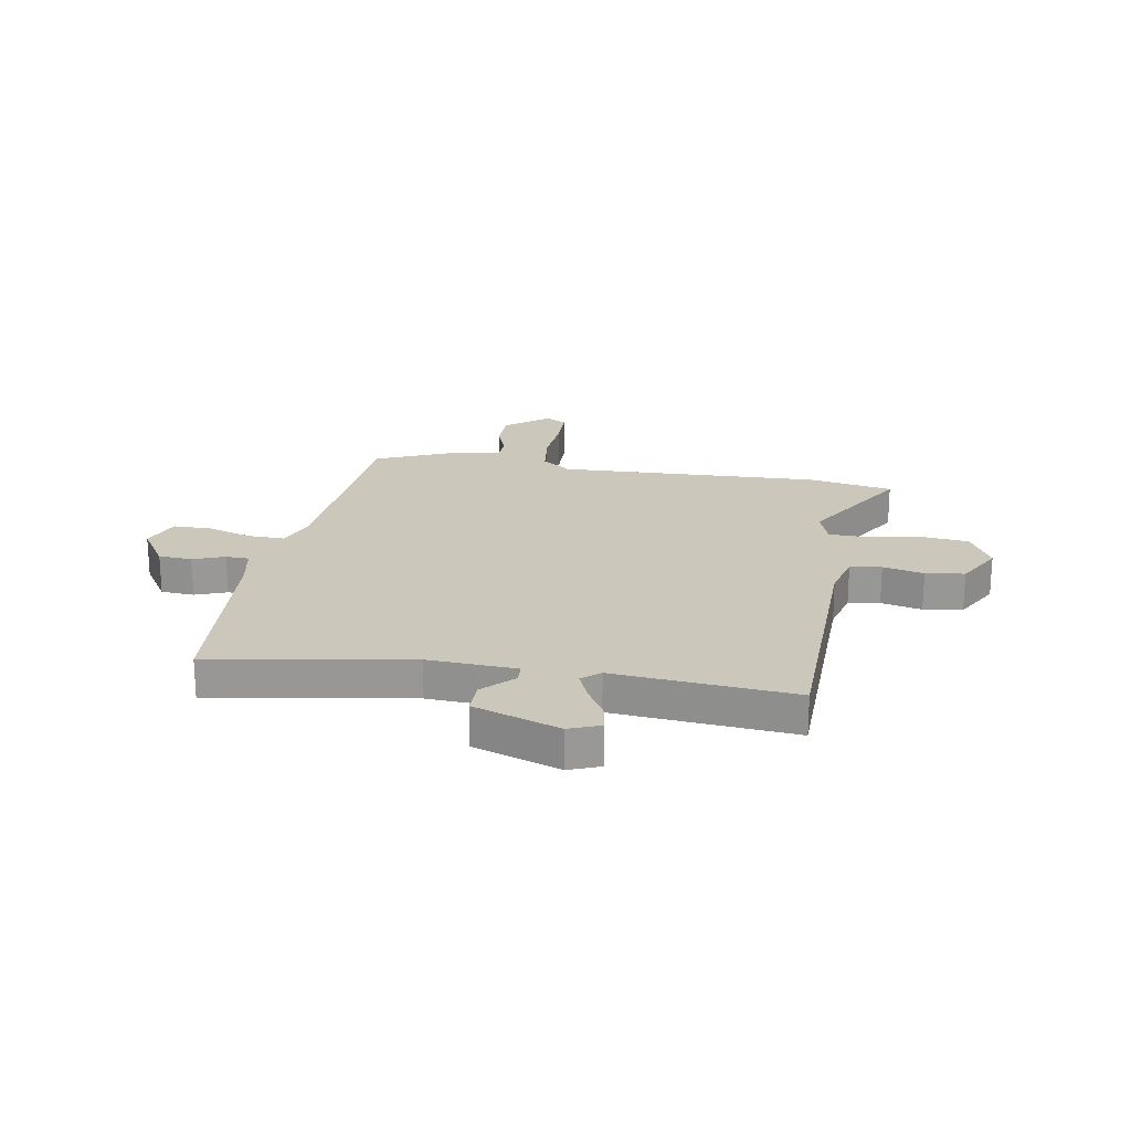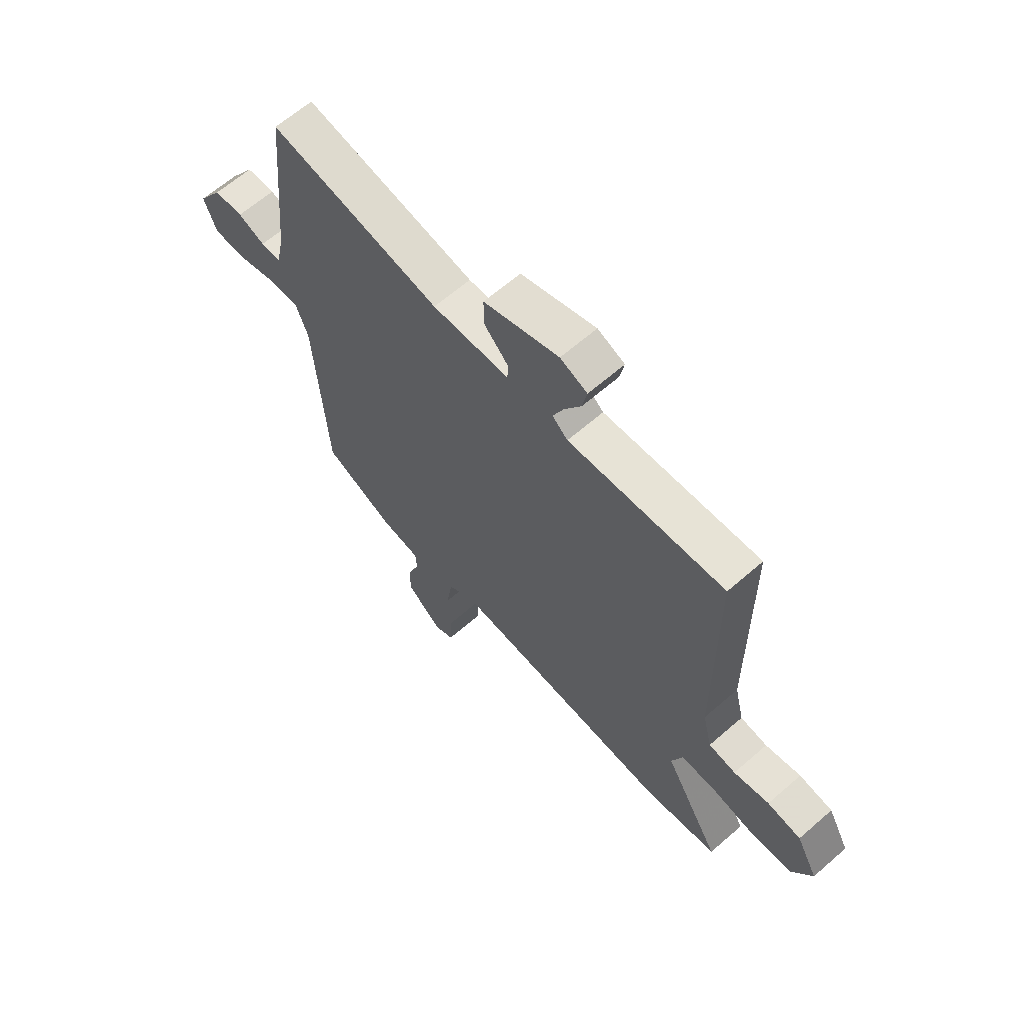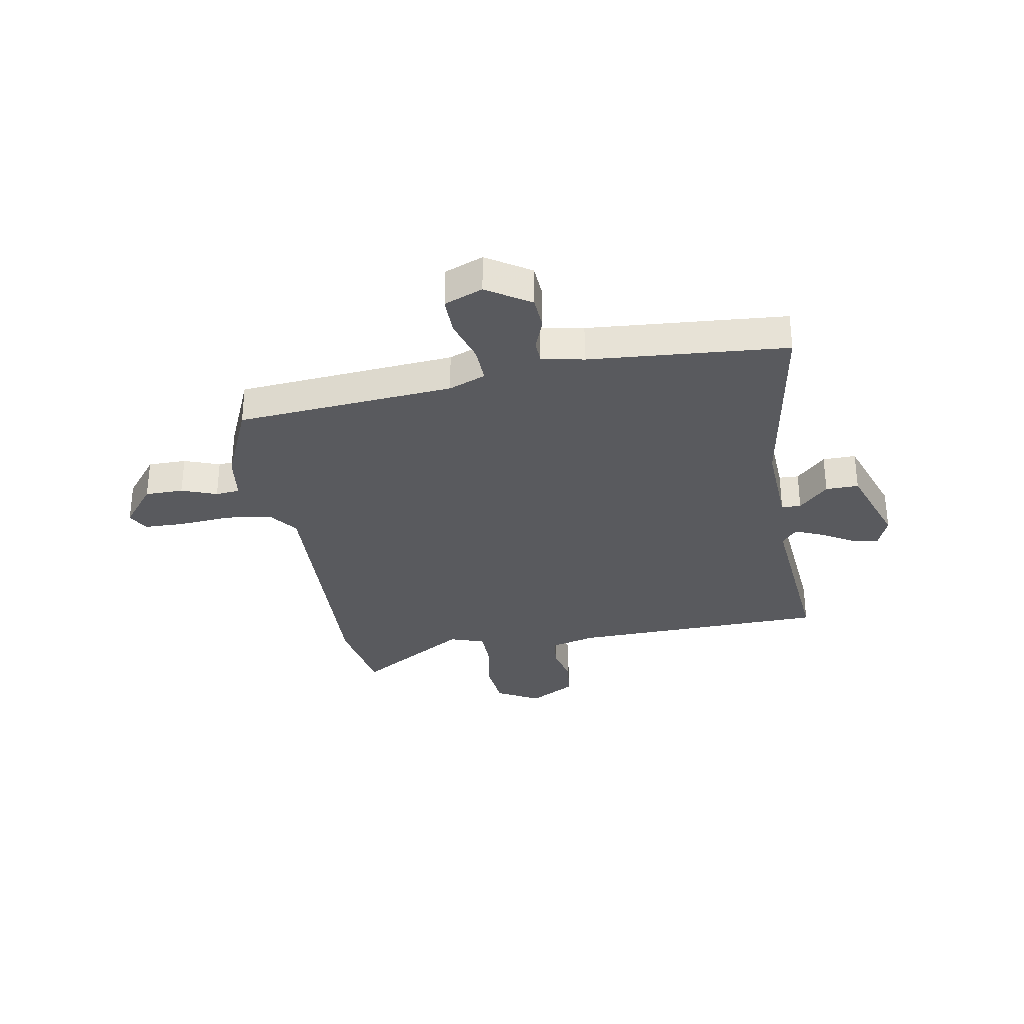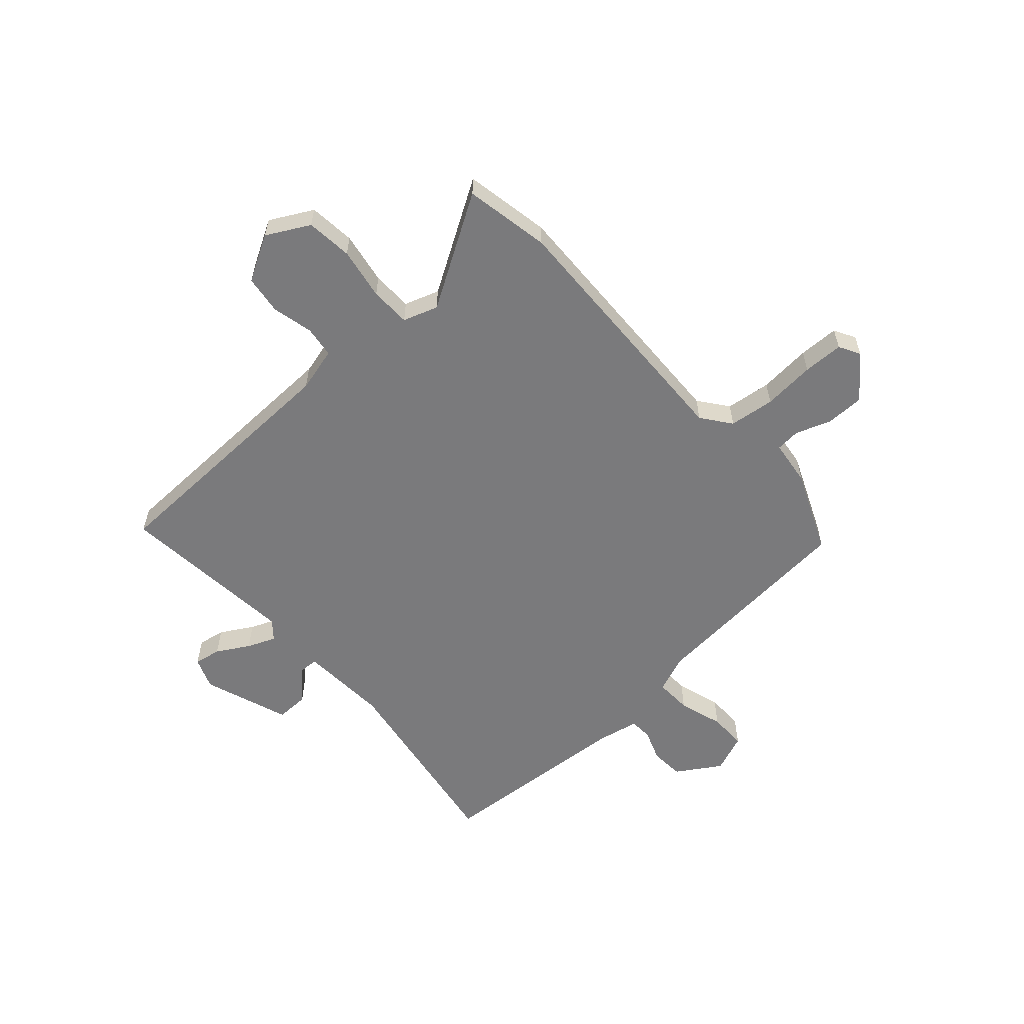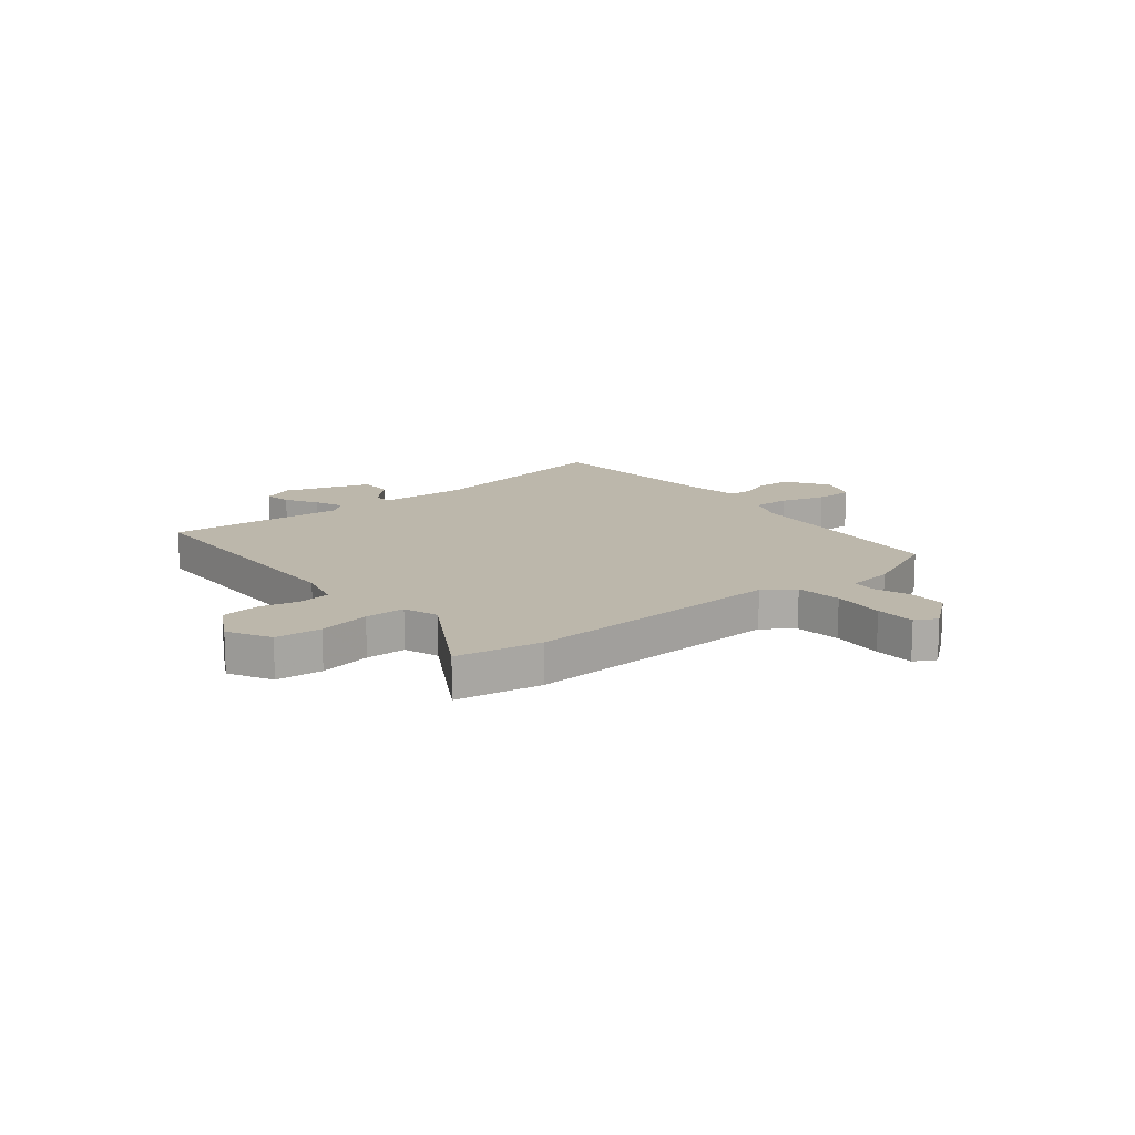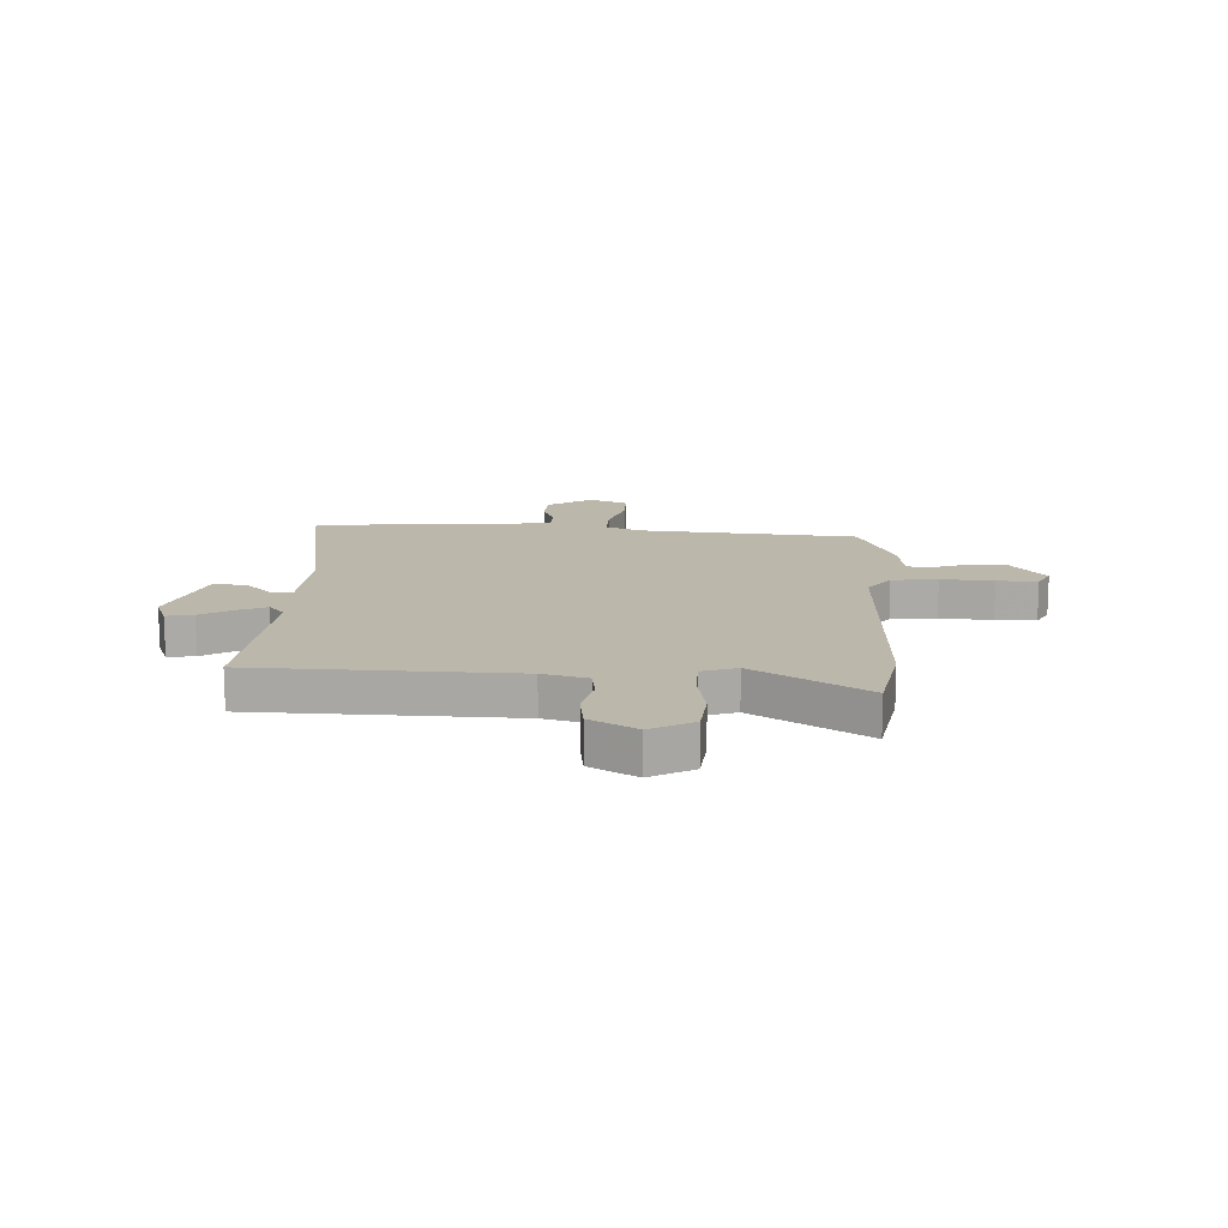
<metadata>
{"format":"obj","ext":"obj","renderer":"f3d","projection":"perspective","resolution":1024,"background":"white","views":[{"elev":21.7,"azim":10.7,"up":"+Y"},{"elev":64.0,"azim":48.7,"up":"+Z"},{"elev":-31.8,"azim":-79.0,"up":"+Y"},{"elev":-58.2,"azim":133.1,"up":"+Y"},{"elev":14.3,"azim":141.7,"up":"+Y"},{"elev":14.5,"azim":93.9,"up":"+Y"}]}
</metadata>
<code>
v -0.471 0.07 0.551
v -0.104 0.07 0.484
v 0.061 0.07 0.49
v 0.063 0.07 0.526
v 0.01 0.07 0.581
v 0.01 0.07 0.642
v 0.171 0.07 0.695
v 0.229 0.07 0.671
v 0.219 0.07 0.621
v 0.183 0.07 0.562
v 0.16 0.07 0.51
v 0.193 0.07 0.481
v 0.527 0.07 0.505
v 0.53 0.07 0.028
v 0.55 0.07 -0.055
v 0.608 0.07 -0.064
v 0.684 0.07 -0.048
v 0.756 0.07 -0.059
v 0.802 0.07 -0.145
v 0.758 0.07 -0.223
v 0.672 0.07 -0.23
v 0.576 0.07 -0.211
v 0.501 0.07 -0.211
v 0.478 0.07 -0.275
v 0.599 0.07 -0.484
v 0.44 0.07 -0.51
v -0.045 0.07 -0.483
v -0.1 0.07 -0.523
v -0.112 0.07 -0.607
v -0.106 0.07 -0.704
v -0.109 0.07 -0.779
v -0.149 0.07 -0.8
v -0.227 0.07 -0.736
v -0.226 0.07 -0.665
v -0.201 0.07 -0.6
v -0.204 0.07 -0.555
v -0.289 0.07 -0.542
v -0.439 0.07 -0.474
v -0.465 0.07 -0.071
v -0.491 0.07 -0.002
v -0.559 0.07 -0.003
v -0.642 0.07 -0.027
v -0.712 0.07 -0.026
v -0.739 0.07 0.046
v -0.686 0.07 0.126
v -0.624 0.07 0.129
v -0.566 0.07 0.106
v -0.523 0.07 0.107
v -0.506 0.07 0.185
v -0.471 0 0.551
v -0.104 0 0.484
v 0.061 0 0.49
v 0.063 0 0.526
v 0.01 0 0.581
v 0.01 0 0.642
v 0.171 0 0.695
v 0.229 0 0.671
v 0.219 0 0.621
v 0.183 0 0.562
v 0.16 0 0.51
v 0.193 0 0.481
v 0.527 0 0.505
v 0.53 0 0.028
v 0.55 0 -0.055
v 0.608 0 -0.064
v 0.684 0 -0.048
v 0.756 0 -0.059
v 0.802 0 -0.145
v 0.758 0 -0.223
v 0.672 0 -0.23
v 0.576 0 -0.211
v 0.501 0 -0.211
v 0.478 0 -0.275
v 0.599 0 -0.484
v 0.44 0 -0.51
v -0.045 0 -0.483
v -0.1 0 -0.523
v -0.112 0 -0.607
v -0.106 0 -0.704
v -0.109 0 -0.779
v -0.149 0 -0.8
v -0.227 0 -0.736
v -0.226 0 -0.665
v -0.201 0 -0.6
v -0.204 0 -0.555
v -0.289 0 -0.542
v -0.439 0 -0.474
v -0.465 0 -0.071
v -0.491 0 -0.002
v -0.559 0 -0.003
v -0.642 0 -0.027
v -0.712 0 -0.026
v -0.739 0 0.046
v -0.686 0 0.126
v -0.624 0 0.129
v -0.566 0 0.106
v -0.523 0 0.107
v -0.506 0 0.185
f 44 45 46 47
f 44 47 48
f 41 42 43 44
f 40 41 44 48
f 39 40 48 49
f 36 37 38 39
f 32 33 34 35
f 32 35 36
f 29 30 31 32
f 28 29 32 36
f 27 28 36 39
f 24 25 26 27
f 23 24 27 39
f 19 20 21 22
f 16 17 18 19
f 15 16 19 22
f 14 15 22 23
f 12 13 14 23
f 7 8 9 10
f 7 10 11
f 4 5 6 7
f 3 4 7 11
f 39 49 1 2
f 23 39 2 3
f 3 11 12 23
f 96 95 94 93
f 97 96 93
f 93 92 91 90
f 97 93 90 89
f 98 97 89 88
f 88 87 86 85
f 84 83 82 81
f 85 84 81
f 81 80 79 78
f 85 81 78 77
f 88 85 77 76
f 76 75 74 73
f 88 76 73 72
f 71 70 69 68
f 68 67 66 65
f 71 68 65 64
f 72 71 64 63
f 72 63 62 61
f 59 58 57 56
f 60 59 56
f 56 55 54 53
f 60 56 53 52
f 51 50 98 88
f 52 51 88 72
f 72 61 60 52
f 1 50 51 2
f 2 51 52 3
f 3 52 53 4
f 4 53 54 5
f 5 54 55 6
f 6 55 56 7
f 7 56 57 8
f 8 57 58 9
f 9 58 59 10
f 10 59 60 11
f 11 60 61 12
f 12 61 62 13
f 13 62 63 14
f 14 63 64 15
f 15 64 65 16
f 16 65 66 17
f 17 66 67 18
f 18 67 68 19
f 19 68 69 20
f 20 69 70 21
f 21 70 71 22
f 22 71 72 23
f 23 72 73 24
f 24 73 74 25
f 25 74 75 26
f 26 75 76 27
f 27 76 77 28
f 28 77 78 29
f 29 78 79 30
f 30 79 80 31
f 31 80 81 32
f 32 81 82 33
f 33 82 83 34
f 34 83 84 35
f 35 84 85 36
f 36 85 86 37
f 37 86 87 38
f 38 87 88 39
f 39 88 89 40
f 40 89 90 41
f 41 90 91 42
f 42 91 92 43
f 43 92 93 44
f 44 93 94 45
f 45 94 95 46
f 46 95 96 47
f 47 96 97 48
f 48 97 98 49
f 49 98 50 1

</code>
